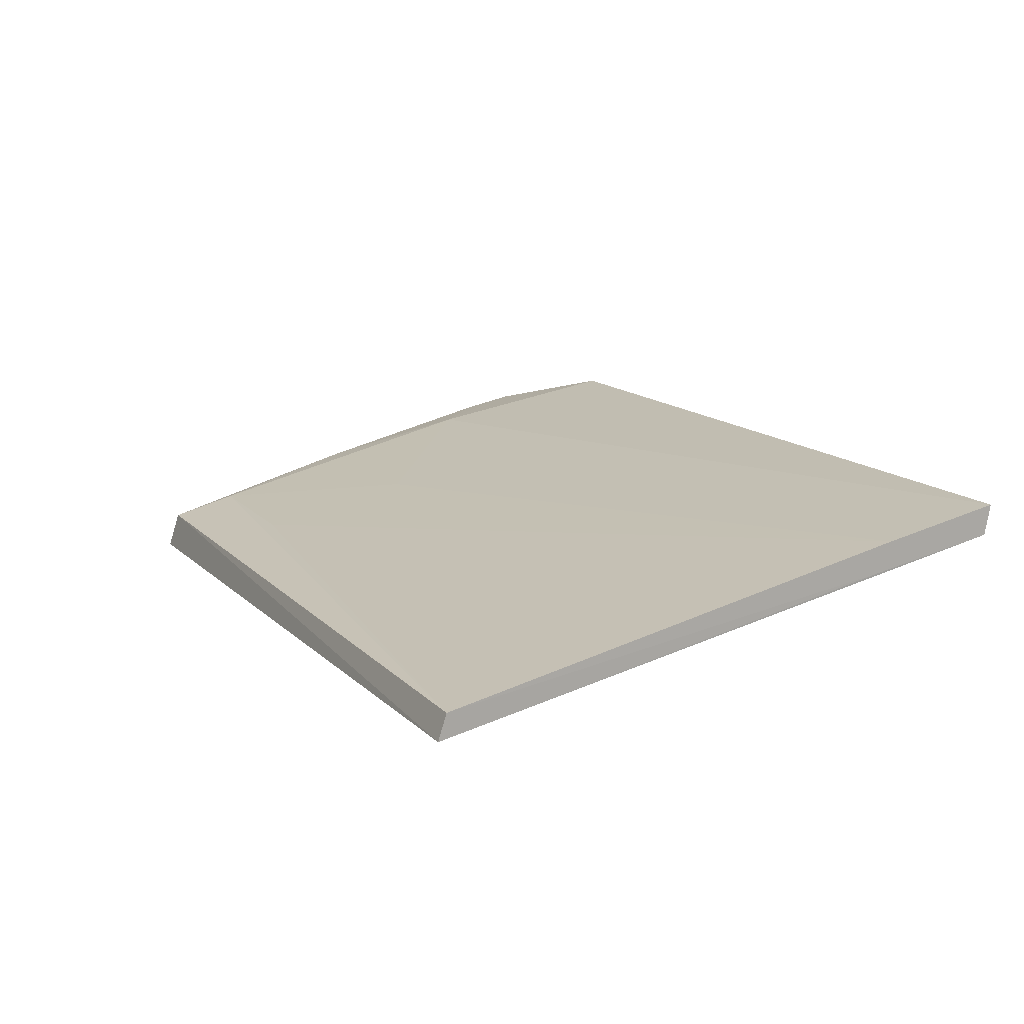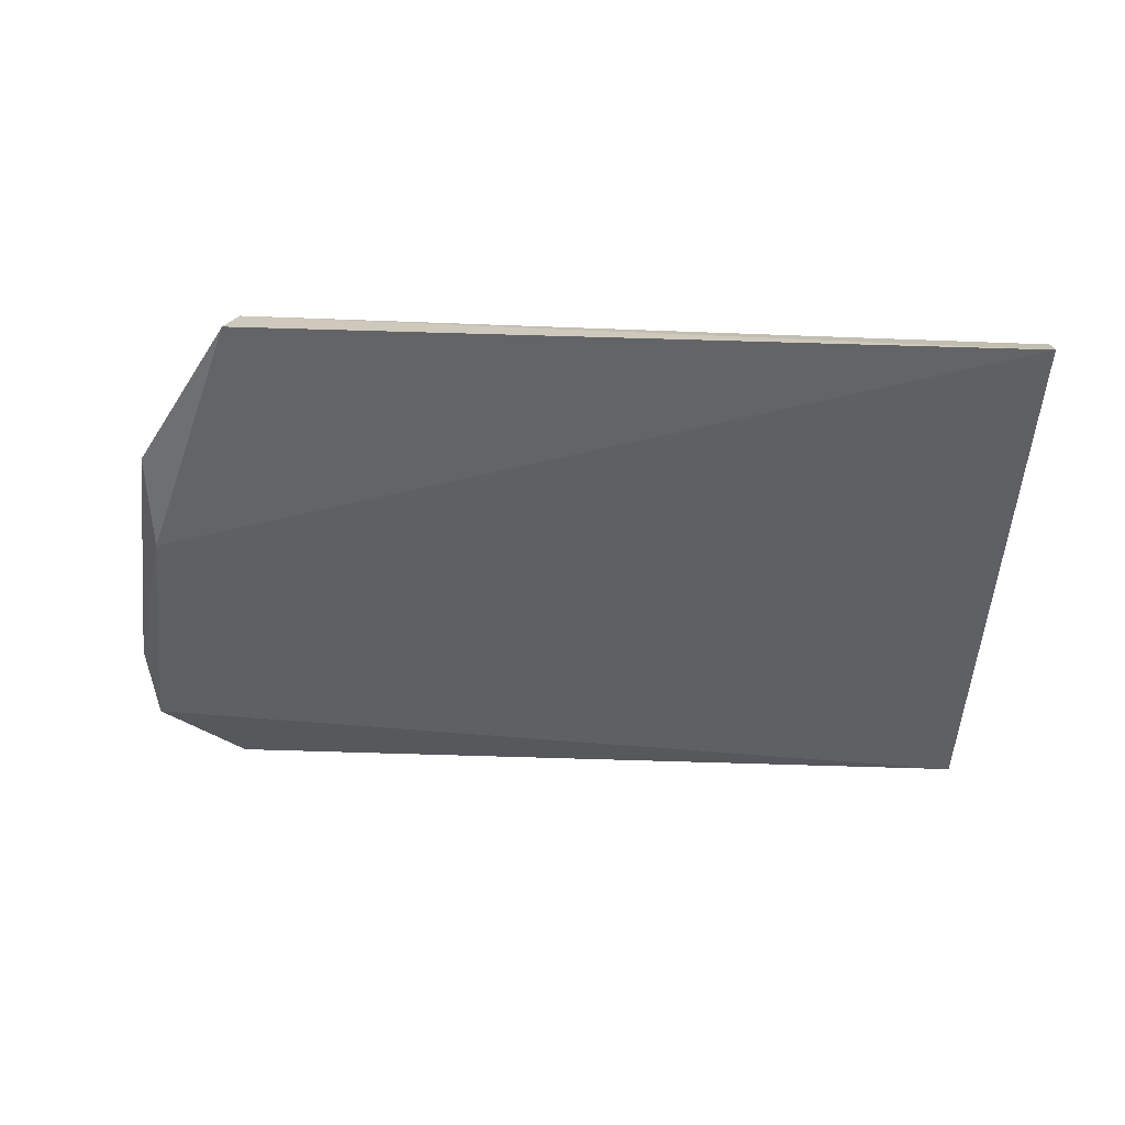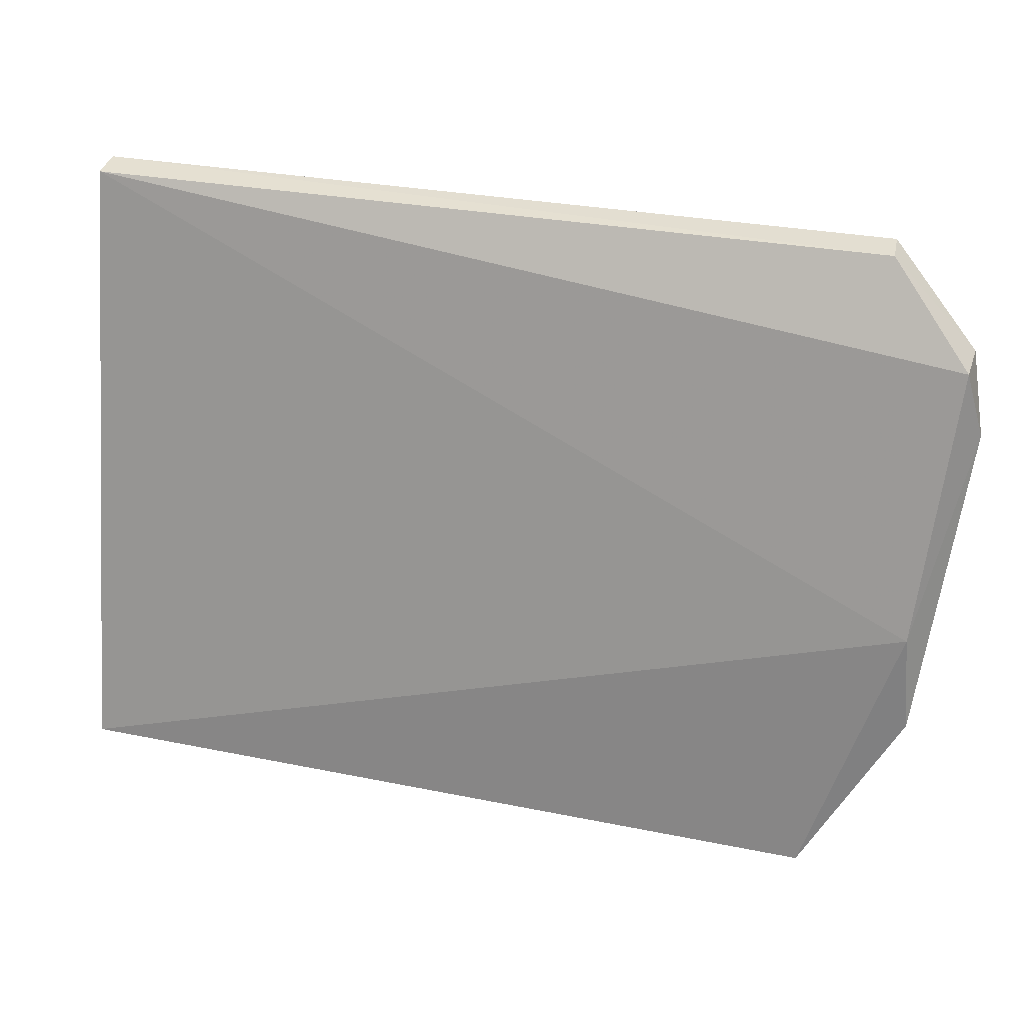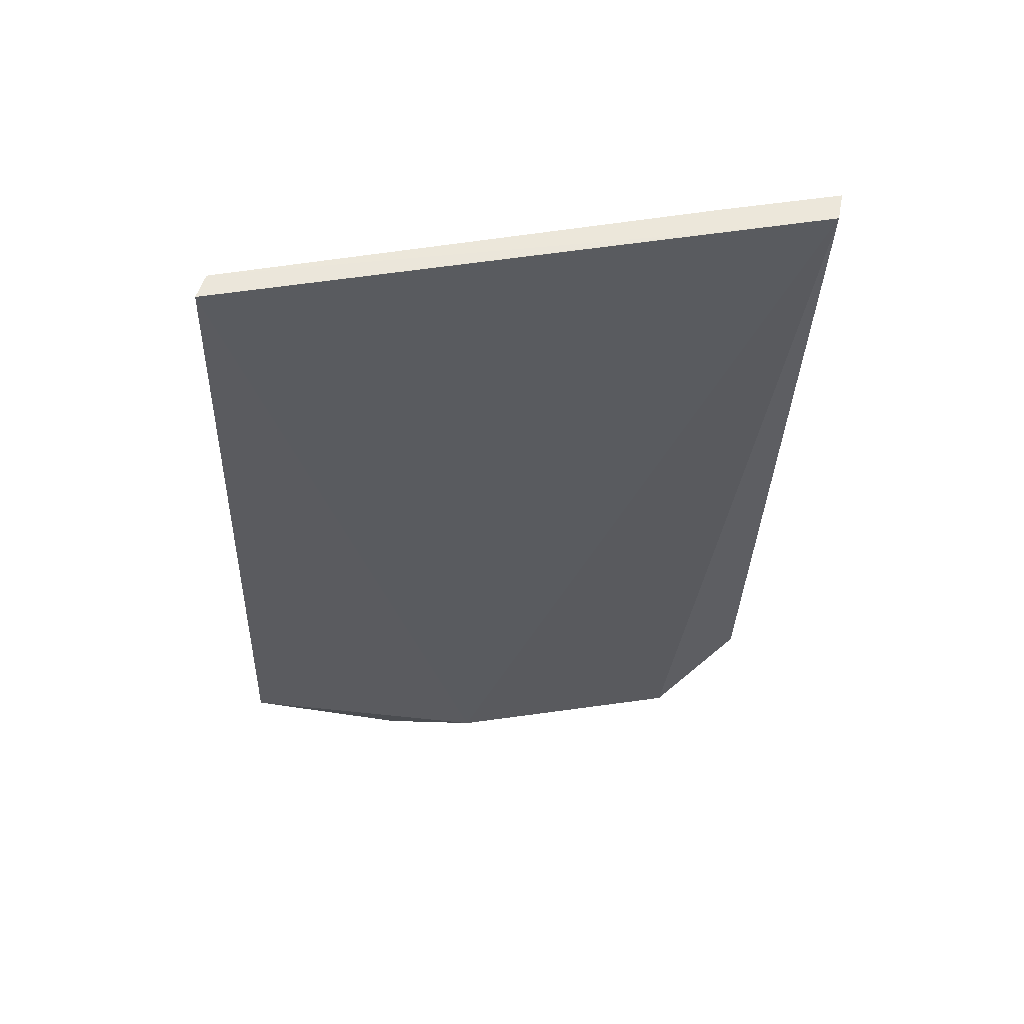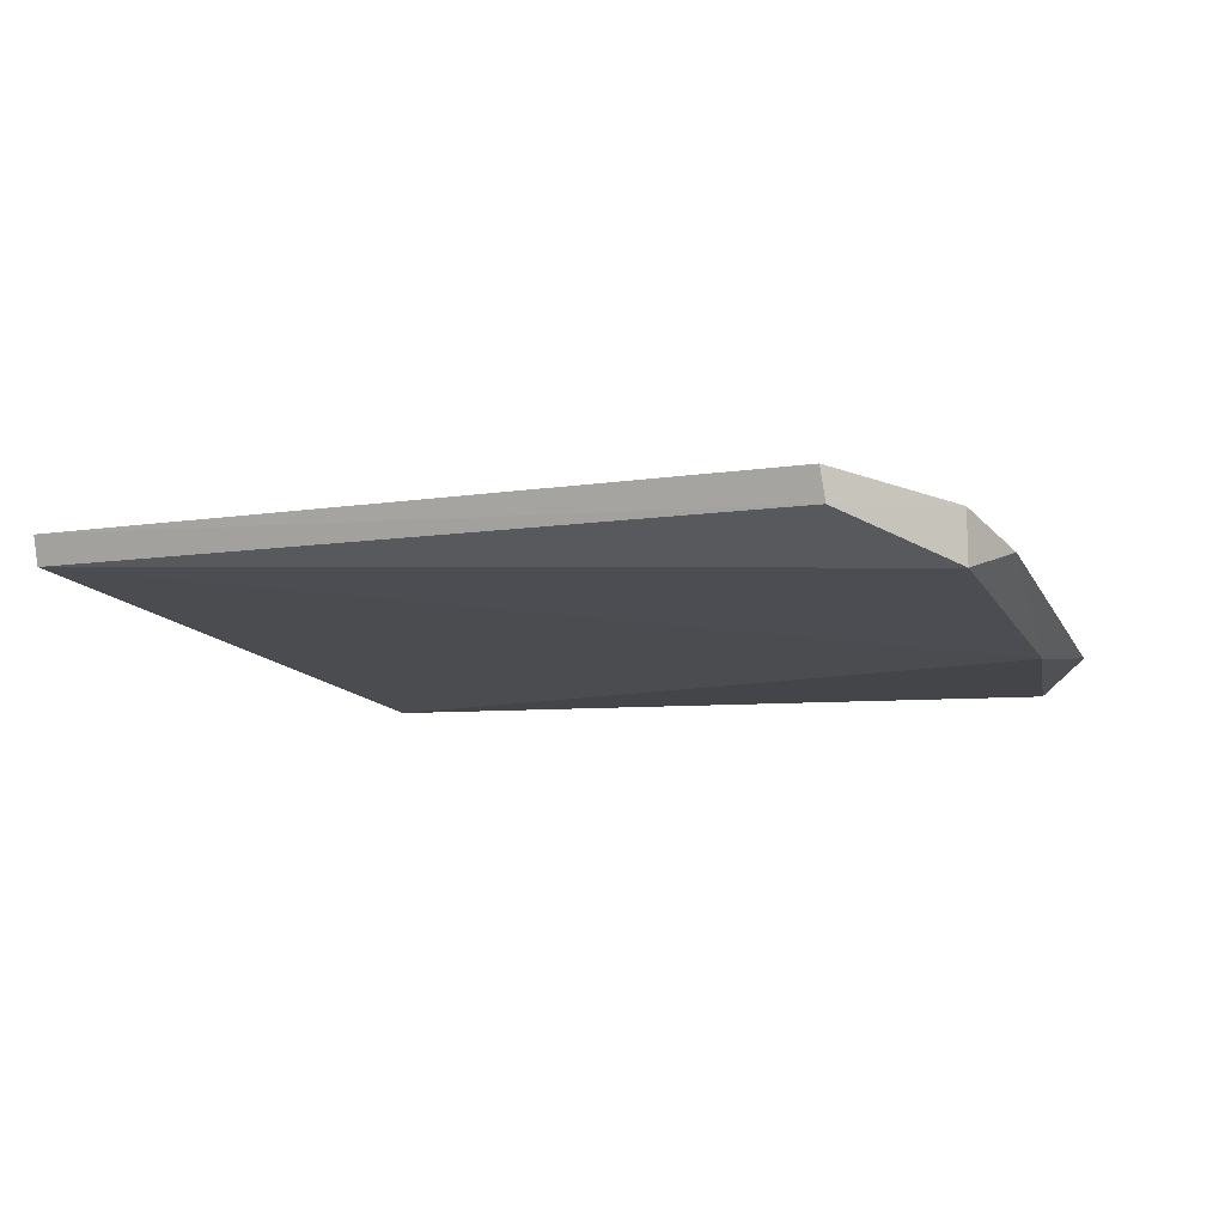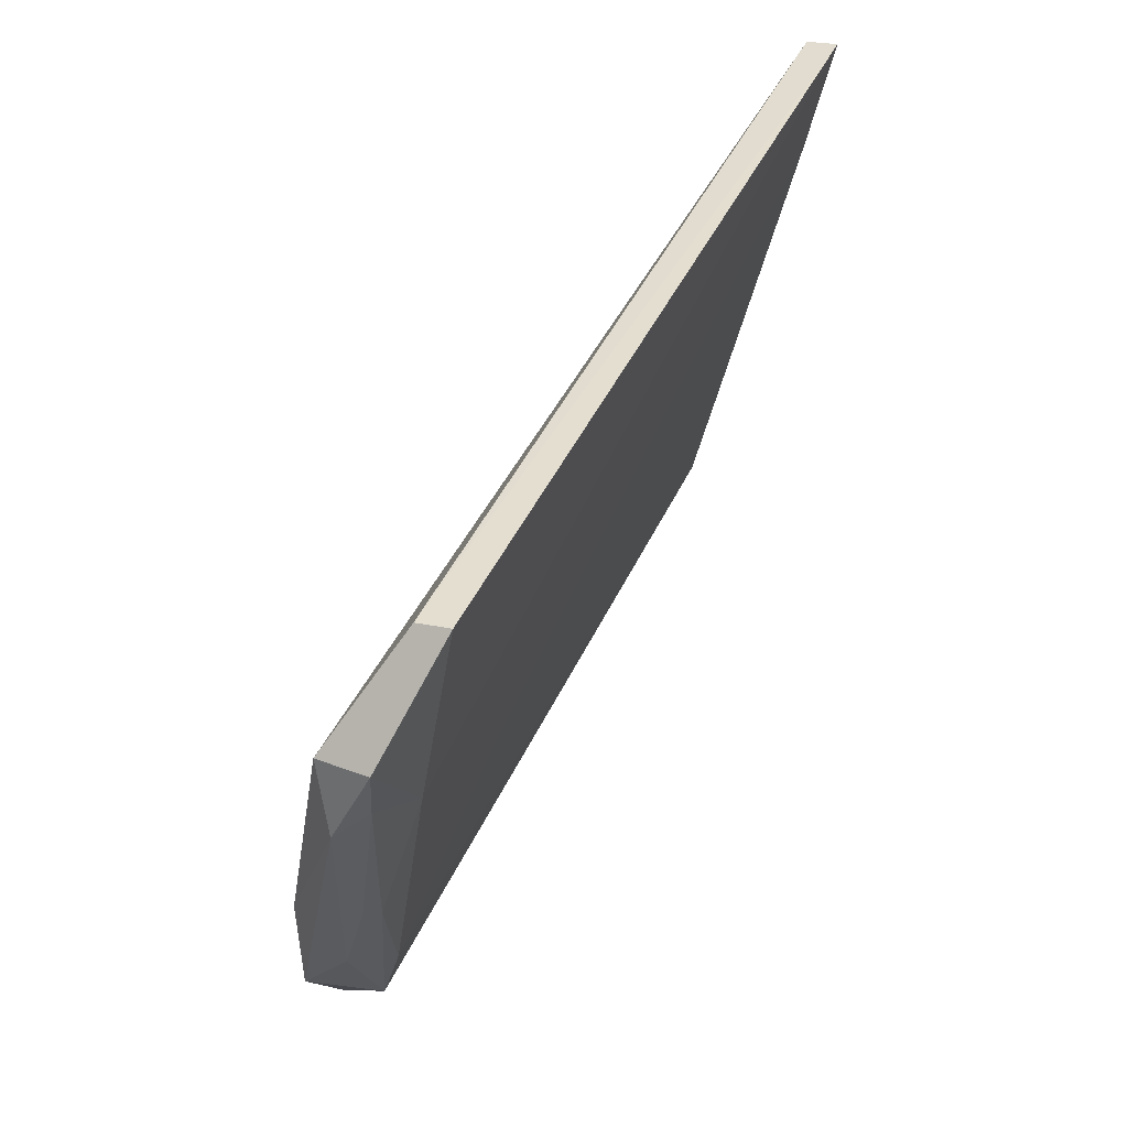
<metadata>
{"format":"obj","ext":"obj","renderer":"f3d","projection":"perspective","resolution":1024,"background":"white","views":[{"elev":13.4,"azim":-117.3,"up":"+Y"},{"elev":-55.7,"azim":178.4,"up":"+Y"},{"elev":28.4,"azim":17.3,"up":"+Z"},{"elev":-34.6,"azim":-91.8,"up":"+Y"},{"elev":-4.8,"azim":29.1,"up":"+Y"},{"elev":46.8,"azim":115.3,"up":"+Z"}]}
</metadata>
<code>
v 0.07327 0.0879 0.1107
v 0.08084 0.0811 0.1022
v 0.06985 0.07759 0.05656
v 0.001434 0.07399 0.05596
v 0.001447 0.08446 0.1103
v 0.07852 0.07607 0.07919
v 0.08086 0.08541 0.1026
v 0.07354 0.08514 0.1102
v 0.001433 0.08717 0.1108
v 0.07083 0.07418 0.05583
v 0.07331 0.08472 0.09108
v 0.07918 0.07656 0.07036
v 0.001381 0.0763 0.05669
v 0.075 0.08147 0.0771
v 0.08228 0.08271 0.09613
v 0.001429 0.08238 0.09857
v 0.06966 0.07915 0.06254
v 0.07995 0.08465 0.09716
v 0.07684 0.07903 0.07151
v 0.001417 0.08506 0.0997
v 0.07738 0.08133 0.08002
v 0.05617 0.07884 0.06247
v 0.05617 0.0817 0.0768
f 6 5 4
f 6 2 5
f 8 5 2
f 8 7 1
f 8 2 7
f 9 8 1
f 9 5 8
f 10 6 4
f 10 4 3
f 11 1 7
f 11 9 1
f 12 10 3
f 12 6 10
f 13 3 4
f 15 7 2
f 15 2 6
f 15 6 12
f 16 13 4
f 16 4 5
f 16 5 9
f 17 3 13
f 17 14 3
f 17 11 14
f 18 14 11
f 18 11 7
f 18 7 15
f 19 12 3
f 19 15 12
f 20 16 9
f 20 13 16
f 21 14 18
f 21 18 15
f 21 15 19
f 21 19 3
f 21 3 14
f 22 20 17
f 22 17 13
f 22 13 20
f 23 11 17
f 23 17 20
f 23 20 9
f 23 9 11

</code>
